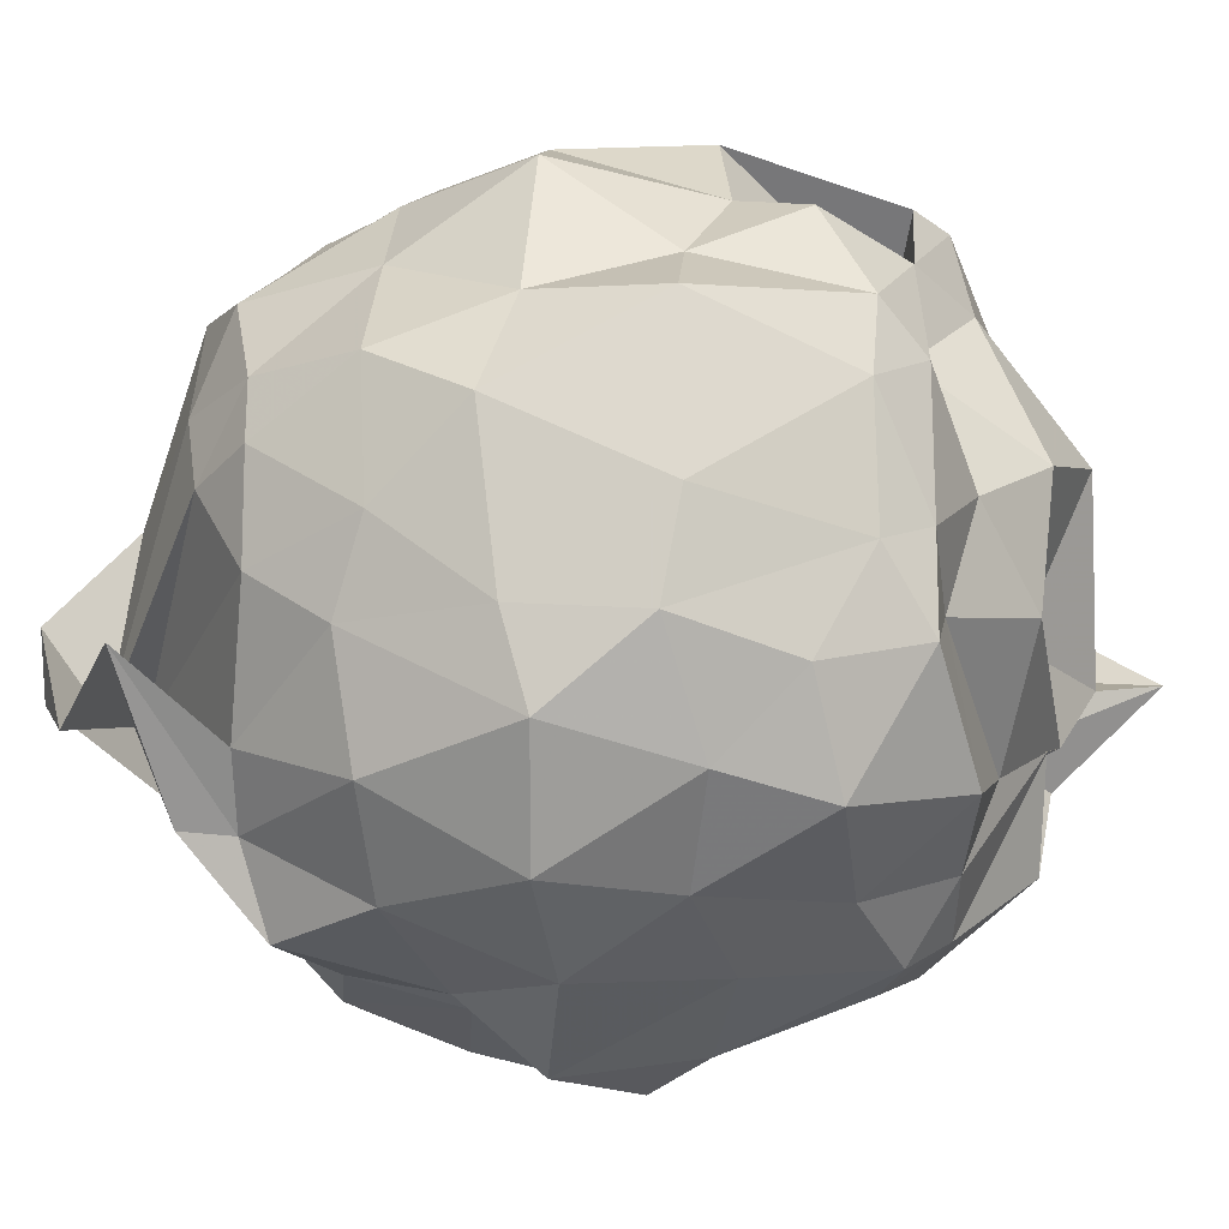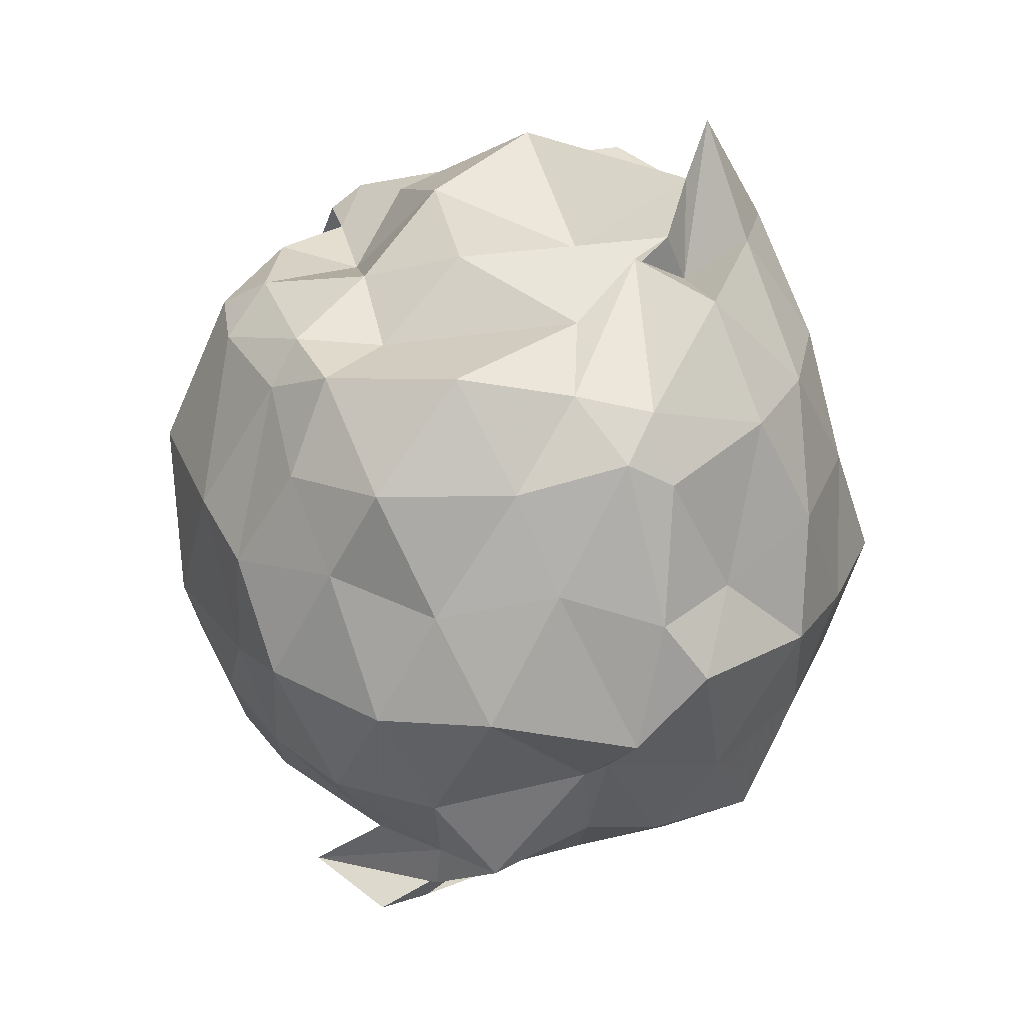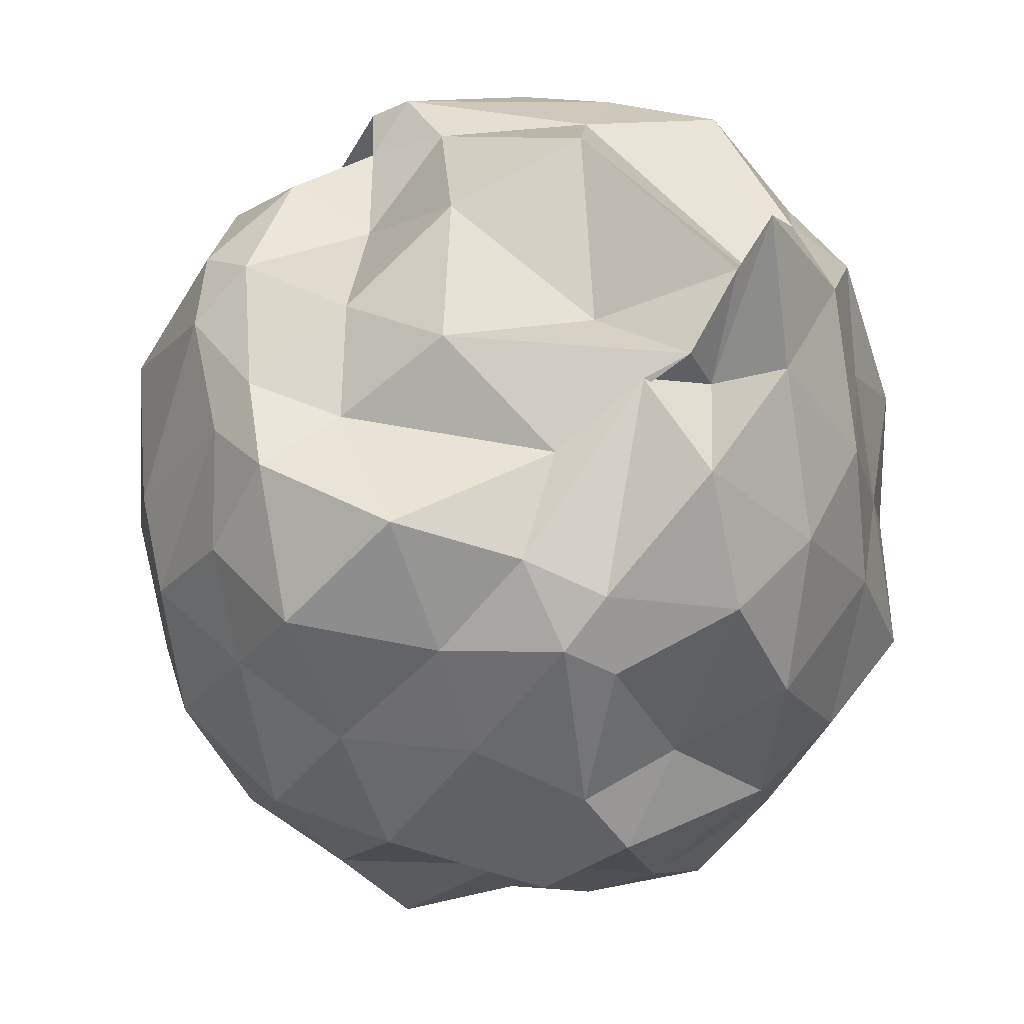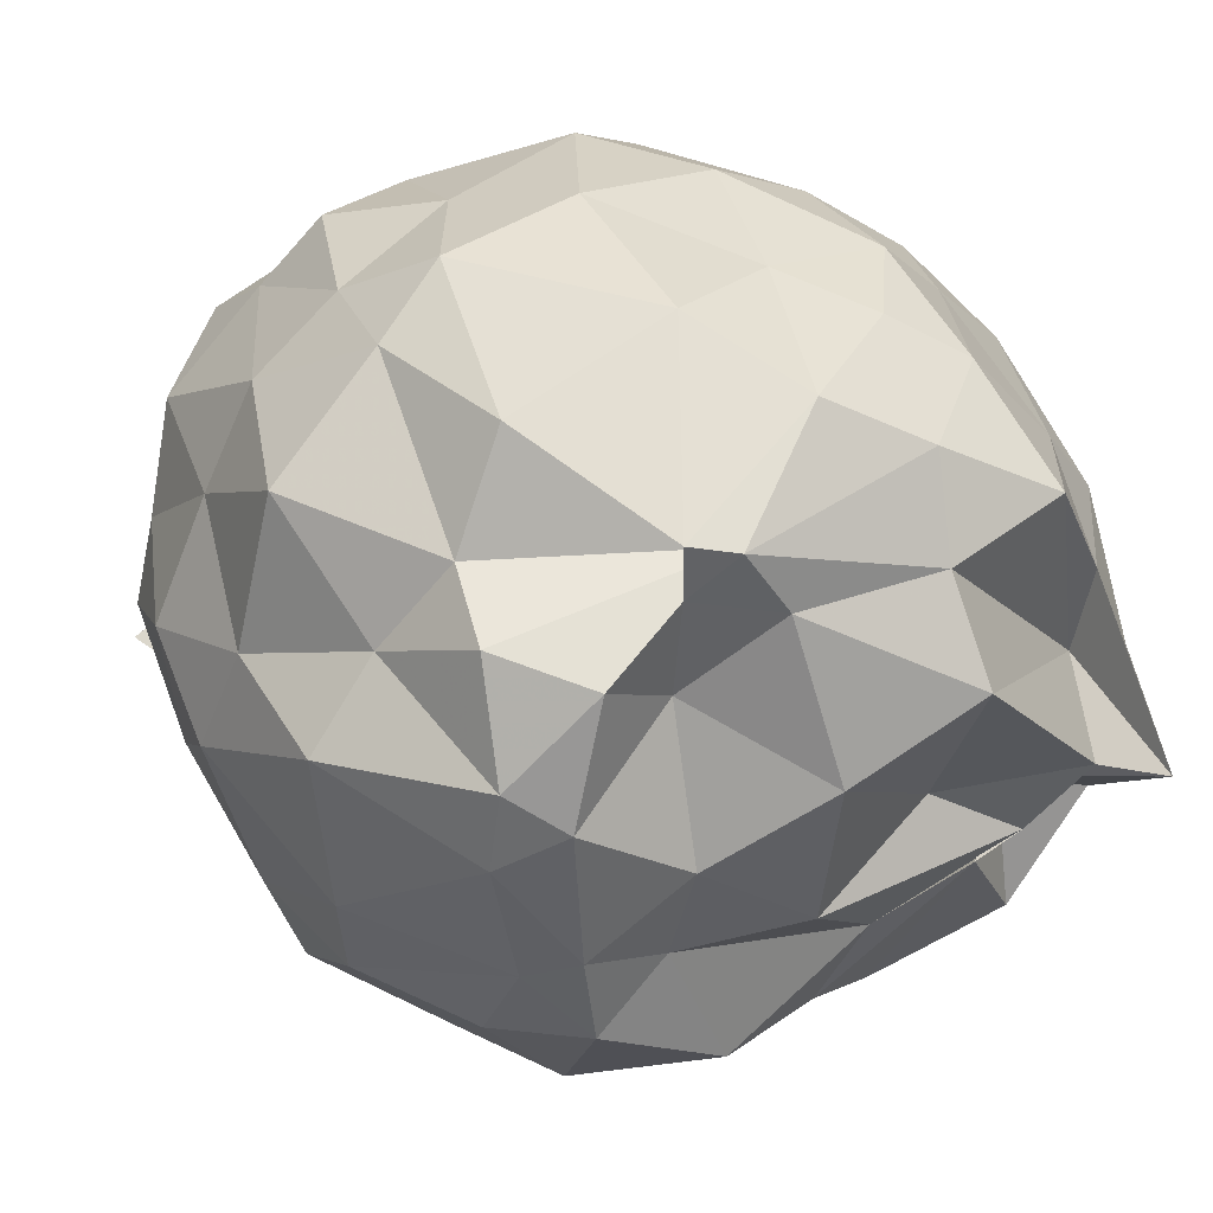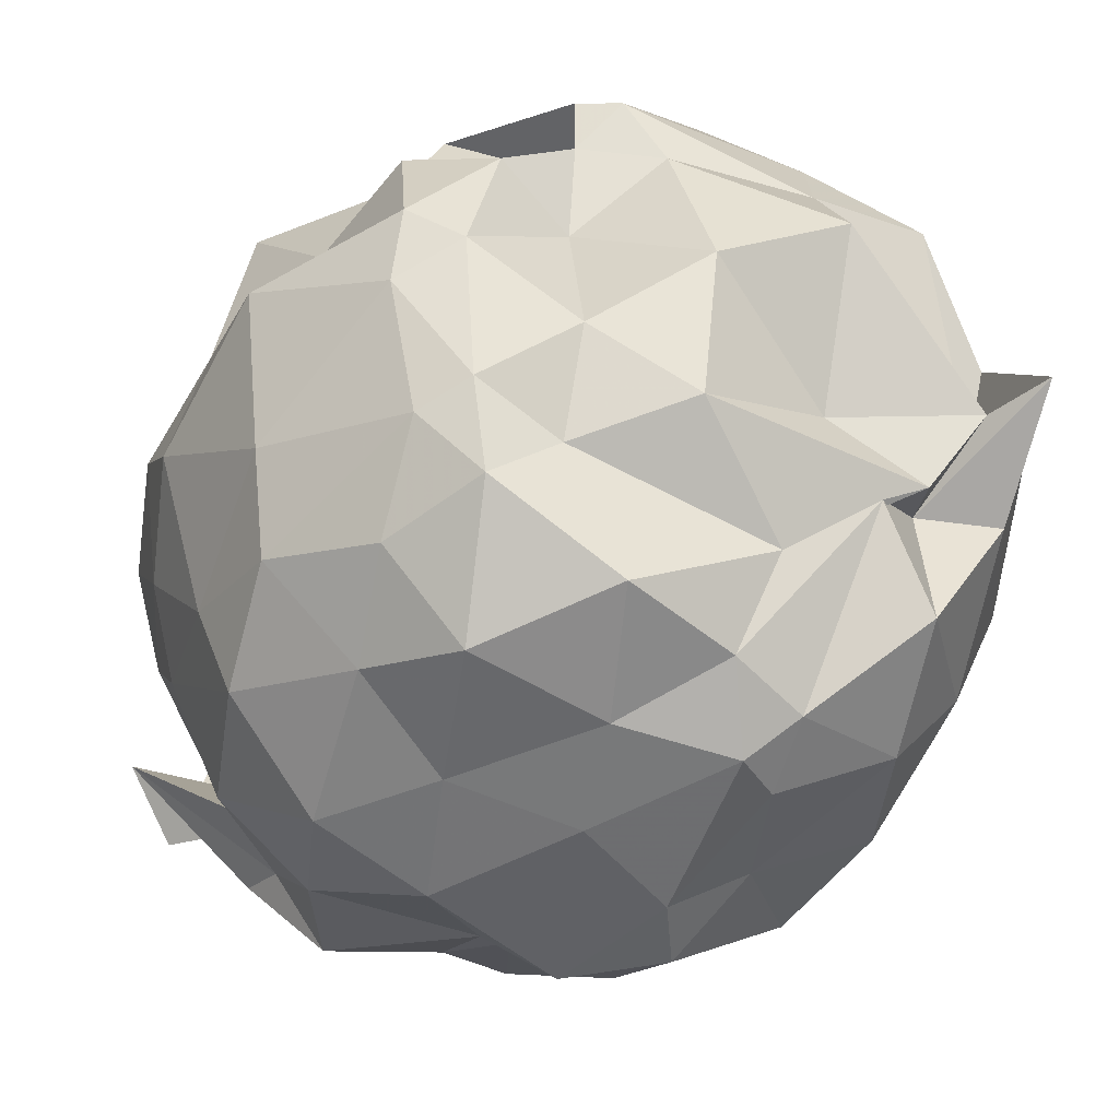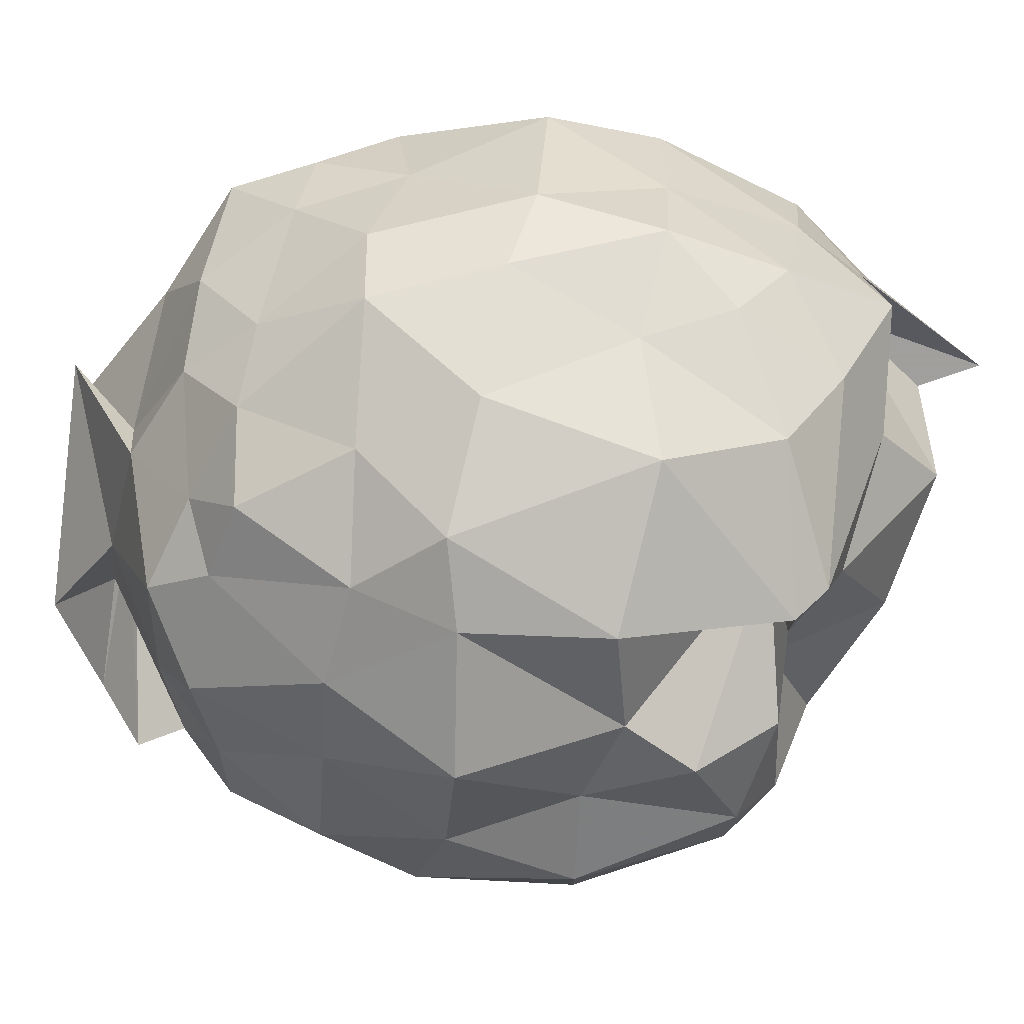
<metadata>
{"format":"obj","ext":"obj","renderer":"f3d","projection":"perspective","resolution":1024,"background":"white","views":[{"elev":-25.5,"azim":-81.3,"up":"+Y"},{"elev":30.9,"azim":-14.3,"up":"+Z"},{"elev":-35.5,"azim":-1.7,"up":"+Y"},{"elev":37.0,"azim":-38.5,"up":"+Y"},{"elev":-33.2,"azim":-30.5,"up":"+Y"},{"elev":74.7,"azim":-82.9,"up":"+Y"}]}
</metadata>
<code>
v 0.1761 -0.3528 1.635
v 0.01911 -0.153 -0.2548
v 0.8383 -0.254 1.32
v 0.8253 0.01868 1.412
v 0.6888 0.2054 1.409
v 0.4722 0.4689 1.38
v 0.3225 0.5775 1.267
v 0.0216 0.5791 1.412
v -0.3661 0.4352 1.48
v -0.165 0.3056 1.413
v -0.7116 0.2472 1.299
v -0.7636 -0.005001 1.42
v -0.7825 -0.1992 1.406
v -0.7142 -0.5202 1.403
v -0.7109 -0.7686 1.265
v -0.5279 -0.9951 1.305
v -0.1738 -1.06 1.294
v 0.1094 -1.105 1.369
v 0.2295 -1.119 1.299
v 0.5113 -0.9856 1.375
v 0.6858 -0.7931 1.383
v 0.8128 -0.5324 1.382
v 0.9633 -0.1167 1.052
v 0.8923 0.186 1.041
v 0.6708 0.4073 1.072
v 0.4937 0.5832 1.083
v 0.2064 0.6266 1.048
v -0.09597 0.6839 1.129
v -0.4887 0.5603 1.078
v -0.6391 0.3197 1.121
v -0.7798 0.1193 1.039
v -0.9543 -0.06078 1.048
v -0.9137 -0.4691 1.049
v -0.8584 -0.7081 0.9935
v -0.6497 -0.9506 1.058
v -0.4038 -1.112 0.9871
v -0.08962 -1.176 1.044
v 0.1746 -1.254 0.9577
v 0.3901 -1.121 0.9719
v 0.6503 -1.019 1.085
v 0.8652 -0.689 1.059
v 0.9071 -0.4354 1.045
v 0.9397 0.04911 0.7493
v 0.868 0.2947 0.7585
v 0.5584 0.5488 0.7679
v 0.3365 0.6618 0.7261
v -0.007202 0.7187 0.7077
v -0.3323 0.6755 0.6713
v -0.5207 0.5636 0.7169
v -0.8141 0.3562 0.7456
v -0.9037 -0.01544 0.7282
v -0.9687 -0.2717 0.6541
v -0.8671 -0.6762 0.6871
v -0.8036 -0.8902 0.7395
v -0.5686 -1.124 0.7013
v -0.2888 -1.238 0.711
v 0.09131 -1.31 0.6238
v 0.284 -1.295 0.8027
v 0.6182 -1.107 0.7578
v 0.8078 -0.8933 0.7278
v 0.9857 -0.6502 0.7322
v 0.9808 -0.2683 0.7211
v 0.8356 0.1377 0.3824
v 0.647 0.3551 0.4445
v 0.4103 0.5471 0.3829
v 0.2142 0.6534 0.409
v -0.1392 0.6278 0.4354
v -0.4412 0.5369 0.4615
v -0.6352 0.3756 0.4189
v -0.7698 0.151 0.4191
v -0.913 -0.1284 0.4139
v -0.8751 -0.4599 0.4237
v -0.7768 -0.6546 0.3424
v -0.6544 -0.9331 0.3683
v -0.4157 -1.106 0.3675
v -0.00375 -1.149 0.4361
v 0.05597 -1.165 0.4684
v 0.378 -1.149 0.4004
v 0.6715 -0.9595 0.4407
v 0.8542 -0.6965 0.4255
v 0.9226 -0.4559 0.4193
v 0.9333 -0.1013 0.3669
v 0.7061 0.2225 0.1975
v 0.524 0.3548 0.1794
v 0.1902 0.4476 0.1445
v -0.03671 0.5066 0.1366
v -0.2806 0.522 0.1684
v -0.4129 0.3706 0.1126
v -0.6457 0.1629 0.08012
v -0.7464 -0.07377 0.1412
v -0.8143 -0.2636 0.1617
v -0.7354 -0.5068 0.1467
v -0.5083 -0.7844 0.07976
v -0.3601 -0.9153 0.06311
v -0.2463 -1.11 0.1097
v 0.0248 -1.084 0.1984
v 0.228 -1.072 0.1494
v 0.5234 -0.9919 0.1259
v 0.7071 -0.7607 0.2275
v 0.7747 -0.6106 0.1488
v 0.815 -0.2812 0.1604
v 0.7699 -0.0346 0.1631
v 0.7496 -0.2399 1.629
v 0.6659 -0.01931 1.599
v 0.4835 0.2819 1.651
v 0.2297 0.4438 1.538
v -0.279 0.4197 1.552
v -0.3626 0.3026 1.476
v -0.5596 0.1817 1.484
v -0.6582 -0.1035 1.513
v -0.6305 -0.4593 1.507
v -0.595 -0.6904 1.501
v -0.2894 -0.8867 1.558
v 0.01076 -0.9425 1.498
v 0.2012 -1.017 1.465
v 0.4325 -0.798 1.65
v 0.613 -0.5275 1.686
v 0.5623 -0.2998 1.954
v 0.6264 -0.2288 1.581
v 0.1637 0.2466 1.662
v -0.1895 0.2618 1.594
v -0.3655 0.06076 1.452
v -0.4075 -0.2851 1.587
v -0.4126 -0.5538 1.508
v 0.08269 -0.7027 1.584
v 0.2818 -0.5642 1.686
v 0.4503 -0.4878 1.572
v 0.4963 -0.332 1.801
v 0.1406 0.04646 1.824
v -0.164 -0.09949 1.74
v -0.1777 -0.4575 1.696
v 0.3892 -0.5115 1.714
v 0.6349 0.1663 -0.01169
v 0.3413 0.278 -0.03408
v 0.09278 0.3185 -0.03192
v -0.2323 0.3656 0.03738
v -0.432 0.247 -0.0457
v -0.5592 -0.05507 -0.03536
v -0.6664 -0.2792 0.02
v -0.06264 -0.5247 -0.2389
v -0.6684 -0.6097 -0.1432
v -0.3706 -0.9 -0.06726
v 0.04462 -0.928 0.008769
v 0.3298 -0.8568 -0.0312
v 0.609 -0.7584 0.02983
v 0.6123 -0.4355 0.003977
v 0.6474 -0.1644 -0.03606
v 0.3831 0.03289 -0.1556
v 0.01574 0.02749 -0.1802
v -0.08395 0.1627 -0.1529
v -0.2455 -0.1469 -0.2169
v -0.2321 -0.5809 -0.2741
v -0.4985 -0.7191 -0.2825
v -0.09083 -0.5359 -0.2572
v 0.1526 -0.6784 -0.1647
v 0.3794 -0.5959 -0.1385
v 0.3824 -0.2891 -0.1575
v 0.1546 -0.2947 -0.4021
v 0.2258 -0.1638 -0.3934
v -0.359 -0.4145 -0.39
v -0.3329 -0.5836 -0.3754
v 0.1895 -0.3591 -0.298
f 3 23 4
f 4 23 24
f 4 24 5
f 5 24 25
f 5 25 6
f 6 25 26
f 6 26 7
f 7 26 27
f 7 27 8
f 8 27 28
f 8 28 9
f 9 28 29
f 9 29 10
f 10 29 30
f 10 30 11
f 11 30 31
f 11 31 12
f 12 31 32
f 12 32 13
f 13 32 33
f 13 33 14
f 14 33 34
f 14 34 15
f 15 34 35
f 15 35 16
f 16 35 36
f 16 36 17
f 17 36 37
f 17 37 18
f 18 37 38
f 18 38 19
f 19 38 39
f 19 39 20
f 20 39 40
f 20 40 21
f 21 40 41
f 21 41 22
f 22 41 42
f 22 42 3
f 3 42 23
f 23 43 24
f 24 43 44
f 24 44 25
f 25 44 45
f 25 45 26
f 26 45 46
f 26 46 27
f 27 46 47
f 27 47 28
f 28 47 48
f 28 48 29
f 29 48 49
f 29 49 30
f 30 49 50
f 30 50 31
f 31 50 51
f 31 51 32
f 32 51 52
f 32 52 33
f 33 52 53
f 33 53 34
f 34 53 54
f 34 54 35
f 35 54 55
f 35 55 36
f 36 55 56
f 36 56 37
f 37 56 57
f 37 57 38
f 38 57 58
f 38 58 39
f 39 58 59
f 39 59 40
f 40 59 60
f 40 60 41
f 41 60 61
f 41 61 42
f 42 61 62
f 42 62 23
f 23 62 43
f 43 63 44
f 44 63 64
f 44 64 45
f 45 64 65
f 45 65 46
f 46 65 66
f 46 66 47
f 47 66 67
f 47 67 48
f 48 67 68
f 48 68 49
f 49 68 69
f 49 69 50
f 50 69 70
f 50 70 51
f 51 70 71
f 51 71 52
f 52 71 72
f 52 72 53
f 53 72 73
f 53 73 54
f 54 73 74
f 54 74 55
f 55 74 75
f 55 75 56
f 56 75 76
f 56 76 57
f 57 76 77
f 57 77 58
f 58 77 78
f 58 78 59
f 59 78 79
f 59 79 60
f 60 79 80
f 60 80 61
f 61 80 81
f 61 81 62
f 62 81 82
f 62 82 43
f 43 82 63
f 63 83 64
f 64 83 84
f 64 84 65
f 65 84 85
f 65 85 66
f 66 85 86
f 66 86 67
f 67 86 87
f 67 87 68
f 68 87 88
f 68 88 69
f 69 88 89
f 69 89 70
f 70 89 90
f 70 90 71
f 71 90 91
f 71 91 72
f 72 91 92
f 72 92 73
f 73 92 93
f 73 93 74
f 74 93 94
f 74 94 75
f 75 94 95
f 75 95 76
f 76 95 96
f 76 96 77
f 77 96 97
f 77 97 78
f 78 97 98
f 78 98 79
f 79 98 99
f 79 99 80
f 80 99 100
f 80 100 81
f 81 100 101
f 81 101 82
f 82 101 102
f 82 102 63
f 63 102 83
f 103 104 118
f 104 119 118
f 104 105 119
f 105 120 119
f 105 106 120
f 106 107 120
f 107 121 120
f 107 108 121
f 108 122 121
f 108 109 122
f 109 110 122
f 110 123 122
f 110 111 123
f 111 124 123
f 111 112 124
f 112 113 124
f 113 125 124
f 113 114 125
f 114 126 125
f 114 115 126
f 115 116 126
f 116 127 126
f 116 117 127
f 117 118 127
f 117 103 118
f 118 119 128
f 119 129 128
f 119 120 129
f 120 121 129
f 121 130 129
f 121 122 130
f 122 123 130
f 123 131 130
f 123 124 131
f 124 125 131
f 125 132 131
f 125 126 132
f 126 127 132
f 127 128 132
f 127 118 128
f 133 148 134
f 134 148 149
f 134 149 135
f 135 149 150
f 135 150 136
f 136 150 137
f 137 150 151
f 137 151 138
f 138 151 152
f 138 152 139
f 139 152 140
f 140 152 153
f 140 153 141
f 141 153 154
f 141 154 142
f 142 154 143
f 143 154 155
f 143 155 144
f 144 155 156
f 144 156 145
f 145 156 146
f 146 156 157
f 146 157 147
f 147 157 148
f 147 148 133
f 148 158 149
f 149 158 159
f 149 159 150
f 150 159 151
f 151 159 160
f 151 160 152
f 152 160 153
f 153 160 161
f 153 161 154
f 154 161 155
f 155 161 162
f 155 162 156
f 156 162 157
f 157 162 158
f 157 158 148
f 3 4 103
f 103 4 104
f 4 5 104
f 104 5 105
f 5 6 105
f 105 6 106
f 6 7 106
f 7 8 106
f 106 8 107
f 8 9 107
f 107 9 108
f 9 10 108
f 108 10 109
f 10 11 109
f 11 12 109
f 109 12 110
f 12 13 110
f 110 13 111
f 13 14 111
f 111 14 112
f 14 15 112
f 15 16 112
f 112 16 113
f 16 17 113
f 113 17 114
f 17 18 114
f 114 18 115
f 18 19 115
f 19 20 115
f 115 20 116
f 20 21 116
f 116 21 117
f 21 22 117
f 117 22 103
f 22 3 103
f 83 133 84
f 84 133 134
f 84 134 85
f 85 134 135
f 85 135 86
f 86 135 136
f 86 136 87
f 87 136 88
f 88 136 137
f 88 137 89
f 89 137 138
f 89 138 90
f 90 138 139
f 90 139 91
f 91 139 92
f 92 139 140
f 92 140 93
f 93 140 141
f 93 141 94
f 94 141 142
f 94 142 95
f 95 142 96
f 96 142 143
f 96 143 97
f 97 143 144
f 97 144 98
f 98 144 145
f 98 145 99
f 99 145 100
f 100 145 146
f 100 146 101
f 101 146 147
f 101 147 102
f 102 147 133
f 102 133 83
f 128 129 1
f 129 130 1
f 130 131 1
f 131 132 1
f 132 128 1
f 159 158 2
f 160 159 2
f 161 160 2
f 162 161 2
f 158 162 2

</code>
